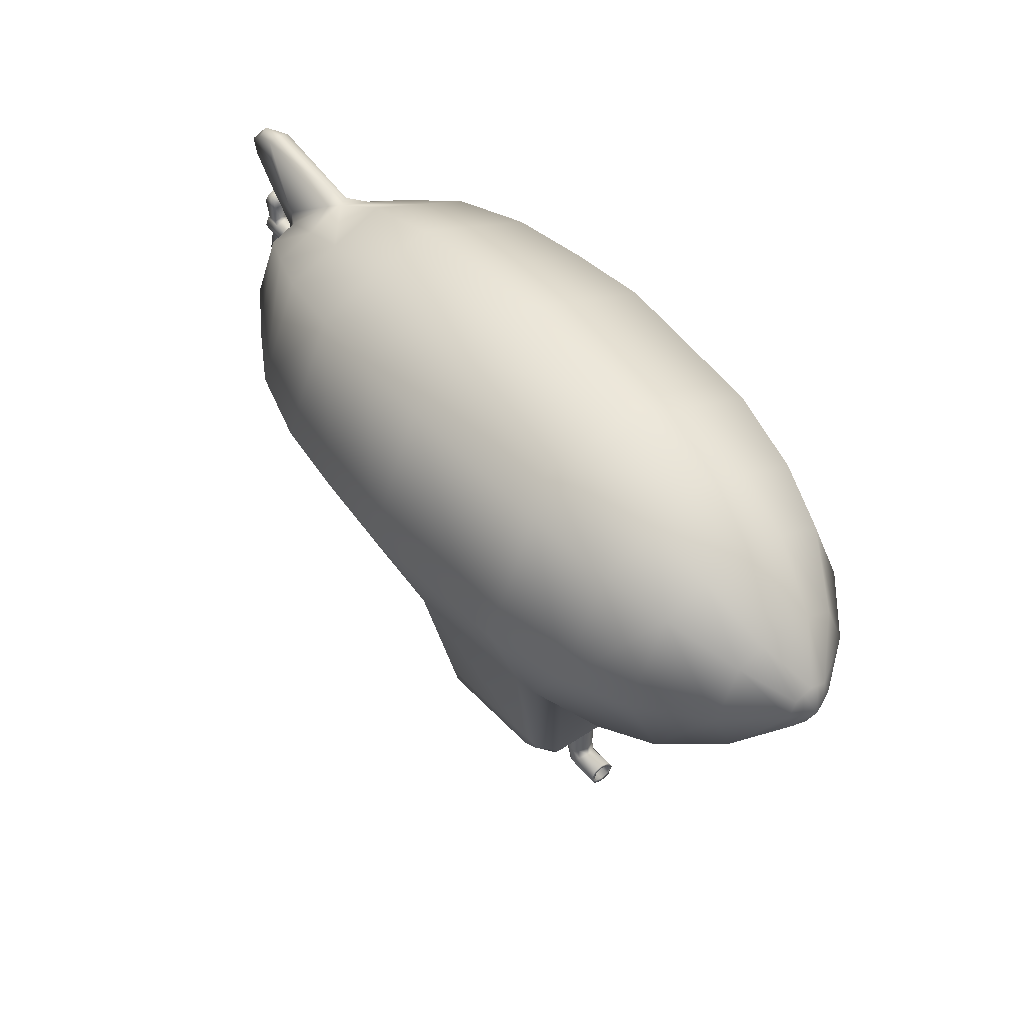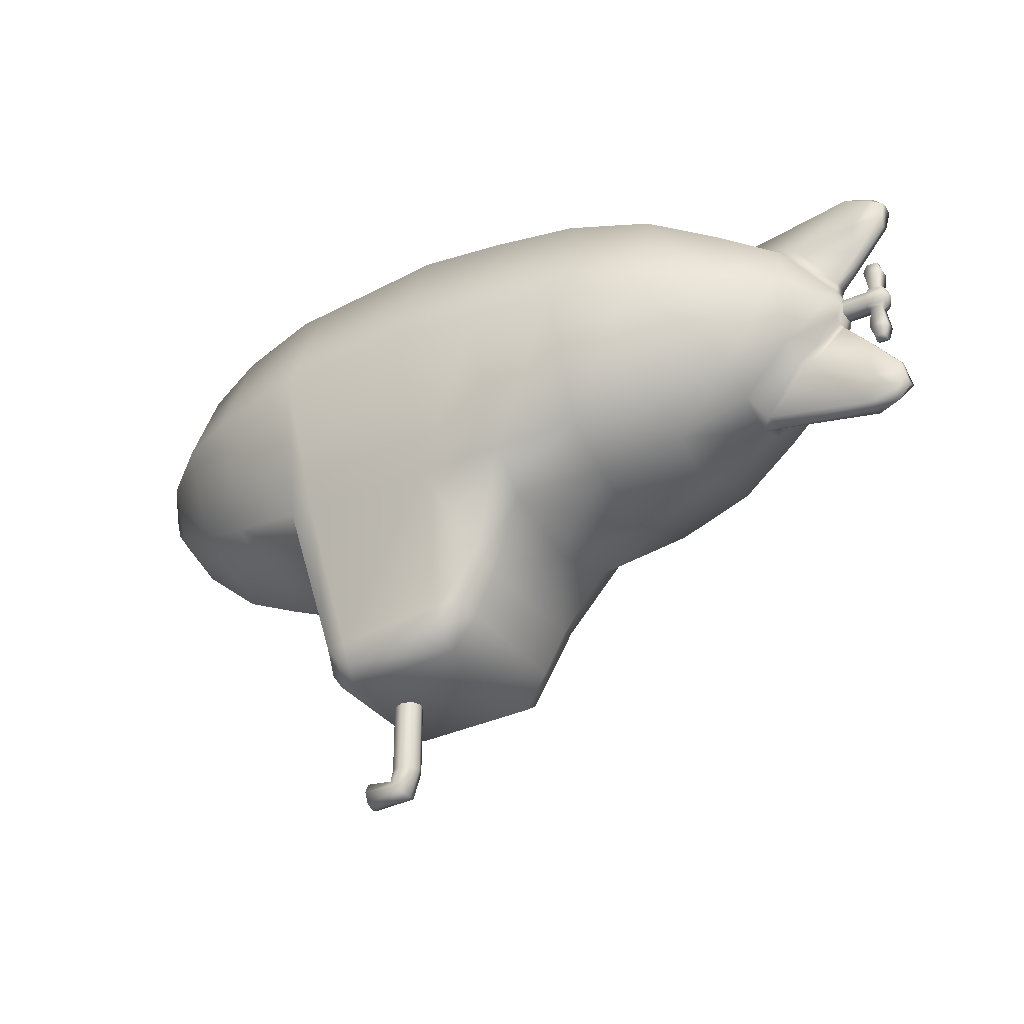
<metadata>
{"format":"obj","ext":"obj","renderer":"f3d","projection":"perspective","resolution":1024,"background":"white","views":[{"elev":47.4,"azim":51.9,"up":"+Y"},{"elev":-32.9,"azim":-149.9,"up":"+Y"}]}
</metadata>
<code>
o Circle
v 0.2982 -0 -0.1869
v 0.2982 -0.1322 -0.1322
v 0.2982 0.1322 -0.1322
v 0.2004 -0 -0.2135
v 0.2004 0.1509 -0.1509
v 0.2004 -0.1509 -0.1509
v 0.4436 0 -0.09261
v 0.4436 -0.06548 -0.06548
v 0.4436 0.06548 -0.06548
v 0.4902 0 -0.02967
v 0.4902 -0.02098 -0.02098
v 0.4902 0.02098 -0.02098
v 0 -0 -0.2297
v 0 -0.1624 -0.1624
v 0 0.1624 -0.1624
v -0.2982 -0 -0.1815
v -0.2982 -0.1283 -0.1283
v -0.2982 0.1283 -0.1283
v -0.2004 -0 -0.2093
v -0.2004 0.148 -0.148
v -0.2004 -0.148 -0.148
v -0.4436 0 -0.09261
v -0.4436 -0.06548 -0.06548
v -0.4436 0.06548 -0.06548
v -0.4902 0 -0.02967
v -0.4902 -0.02098 -0.02098
v -0.4902 0.02098 -0.02098
v -0.1002 -0.1567 -0.1567
v -0.1002 -0 -0.2216
v -0.1002 0.1567 -0.1567
v 0.1513 -0.3528 -0.1058
v 0.00329 -0.3521 -0.1163
v -0.02252 -0.3166 -0.1111
v 0.1159 -0.464 -0.01746
v 0.1036 -0.464 -0.01235
v 0.1036 -0.3644 -0.01235
v 0.1159 -0.3644 -0.01746
v 0.1283 -0.3644 -0.01235
v 0.1637 -0.4744 -0.0123
v 0.1313 -0.4779 -0.01235
v 0.1138 -0.4954 -0.01235
v 0.1226 -0.4866 -0.01746
v 0.1283 -0.464 -0.01235
v 0.1637 -0.4988 -0.0123
v 0.1637 -0.4866 -0.01736
v 0 0.1961 -0.08121
v 0.2004 -0.1878 -0.1036
v 0.2004 0.1822 -0.07547
v 0.2982 0.1595 -0.06609
v 0.2982 -0.1595 -0.06609
v 0.4436 0.07905 -0.03274
v 0.4436 -0.07905 -0.03274
v 0.4902 0.02532 -0.01049
v 0.4902 -0.02532 -0.01049
v 0.497 0 -0.01483
v -0.2004 -0.1787 -0.074
v -0.2004 0.1787 -0.074
v -0.2982 0.1549 -0.06416
v -0.2982 -0.1549 -0.06416
v -0.4436 0.07905 -0.03274
v -0.4436 -0.07905 -0.03274
v -0.4902 0.02532 -0.01049
v -0.4902 -0.02532 -0.01049
v -0.497 0 -0.01483
v -0.1002 0.1891 -0.07834
v -0.1002 -0.1947 -0.1065
v 0.162 -0.3728 -0.08077
v 0 -0.3713 -0.08651
v -0.02988 -0.3296 -0.08364
v -0.3785 0 -0.1349
v -0.3785 0.09537 -0.09537
v -0.3785 -0.09537 -0.09537
v -0.3785 0.1151 -0.04768
v -0.3785 -0.1151 -0.04768
v -0.3918 -0.128 -0.01389
v -0.5232 -0.1108 -0.01154
v -0.5254 -0.06695 -0.01154
v -0.5192 -0.1509 -0.01389
v -0.5647 -0.1289 -0.01116
v -0.559 -0.1077 -0.01116
v -0.5492 -0.1392 -0.01116
v -0.4563 -0.08412 -0.02936
v -0.4958 -0.03196 -0.01065
v -0.3881 0.1336 -0.01389
v -0.5195 0.1165 -0.01154
v -0.5217 0.07259 -0.01154
v -0.5155 0.1565 -0.01389
v -0.561 0.1346 -0.01116
v -0.5552 0.1134 -0.01116
v -0.5455 0.1449 -0.01116
v -0.4526 0.08976 -0.02936
v -0.4921 0.0376 -0.01065
v 0.171 -0.1526 -0.1526
v 0.171 -0 -0.2159
v 0.171 0.1526 -0.1526
v 0.1349 -0.3599 -0.1073
v 0.1435 -0.3798 -0.08161
v 0.171 0.1842 -0.07631
v 0.1629 -0.3346 -0.1115
v -0.04989 -0.2616 -0.1168
v 0.002874 -0.3281 -0.1222
v -0.05632 -0.2777 -0.08653
v 0.1722 -0.3568 -0.08366
v 0.1394 -0.3337 -0.1131
v -0.4873 -0.009734 -0.009734
v -0.4873 0 -0.01377
v -0.4873 0.009734 -0.009734
v -0.548 -0.009734 -0.009734
v -0.548 0 -0.01377
v -0.548 0.009734 -0.009734
v -0.5263 0.009734 -0.009734
v -0.5263 -0.009734 -0.009734
v -0.5263 0 -0.01377
v -0.548 -0.04051 -0.009734
v -0.5263 -0.04051 -0.009734
v -0.5307 -0.01362 -0.007763
v -0.5436 -0.01362 -0.007763
v -0.5436 -0.05617 -0.007743
v -0.5307 -0.05617 -0.007743
v -0.548 0.03939 -0.01028
v -0.5263 0.03939 -0.01028
v -0.5436 0.01438 -0.009783
v -0.5307 0.01438 -0.009783
v -0.5434 0.05012 -0.008944
v -0.5309 0.05012 -0.008944
v 0.1637 -0.4784 -0.009455
v 0.1637 -0.4949 -0.009455
v 0.1637 -0.4866 -0.01143
v 0.137 -0.4805 -0.008595
v 0.137 -0.4928 -0.008595
v 0.137 -0.4866 -0.01007
v 0.2982 0 0.1869
v 0.2982 -0.1322 0.1322
v 0.2982 0.1322 0.1322
v 0.2004 0 0.2135
v 0.2004 0.1509 0.1509
v 0.2004 -0.1509 0.1509
v 0.4436 0 0.09261
v 0.4436 -0.06548 0.06548
v 0.4436 0.06548 0.06548
v 0.4902 0 0.02967
v 0.4902 -0.02098 0.02098
v 0.4902 0.02098 0.02098
v 0 0 0.2297
v 0 -0.1624 0.1624
v 0 0.1624 0.1624
v -0.2982 0 0.1815
v -0.2982 -0.1283 0.1283
v -0.2982 0.1283 0.1283
v -0.2004 0 0.2093
v -0.2004 0.148 0.148
v -0.2004 -0.148 0.148
v -0.4436 0 0.09261
v -0.4436 -0.06548 0.06548
v -0.4436 0.06548 0.06548
v -0.4902 0 0.02967
v -0.4902 -0.02098 0.02098
v -0.4902 0.02098 0.02098
v -0.1002 -0.1567 0.1567
v -0.1002 0 0.2216
v -0.1002 0.1567 0.1567
v 0.1513 -0.3528 0.1058
v 0.00329 -0.3521 0.1163
v -0.02252 -0.3166 0.1111
v 0.1159 -0.464 0.01746
v 0.1036 -0.464 0.01235
v 0.1036 -0.3644 0.01235
v 0.1159 -0.3644 0.01746
v 0.1283 -0.3644 0.01235
v 0.1637 -0.4744 0.0123
v 0.1313 -0.4779 0.01235
v 0.1138 -0.4954 0.01235
v 0.1226 -0.4866 0.01746
v 0.1283 -0.464 0.01235
v 0.1637 -0.4988 0.0123
v 0.1637 -0.4866 0.01736
v 0 0.1961 0.08121
v 0.2004 -0.1878 0.1036
v 0.2004 0.1822 0.07547
v 0.2982 0.1595 0.06609
v 0.2982 -0.1595 0.06609
v 0.4436 0.07905 0.03274
v 0.4436 -0.07905 0.03274
v 0.4902 0.02532 0.01049
v 0.4902 -0.02532 0.01049
v 0.497 0 0.01483
v -0.2004 -0.1787 0.074
v -0.2004 0.1787 0.074
v -0.2982 0.1549 0.06416
v -0.2982 -0.1549 0.06416
v -0.4436 0.07905 0.03274
v -0.4436 -0.07905 0.03274
v -0.4902 0.02532 0.01049
v -0.4902 -0.02532 0.01049
v -0.497 0 0.01483
v -0.1002 0.1891 0.07834
v -0.1002 -0.1947 0.1065
v 0.162 -0.3728 0.08077
v 0 -0.3713 0.08651
v -0.02988 -0.3296 0.08364
v -0.3785 0 0.1349
v -0.3785 0.09537 0.09537
v -0.3785 -0.09537 0.09537
v -0.3785 0.1151 0.04768
v -0.3785 -0.1151 0.04768
v -0.3918 -0.128 0.01389
v -0.5232 -0.1108 0.01154
v -0.5254 -0.06695 0.01154
v -0.5192 -0.1509 0.01389
v -0.5647 -0.1289 0.01116
v -0.559 -0.1077 0.01116
v -0.5492 -0.1392 0.01116
v -0.4563 -0.08412 0.02936
v -0.4958 -0.03196 0.01065
v -0.3881 0.1336 0.01389
v -0.5195 0.1165 0.01154
v -0.5217 0.07259 0.01154
v -0.5155 0.1565 0.01389
v -0.561 0.1346 0.01116
v -0.5552 0.1134 0.01116
v -0.5455 0.1449 0.01116
v -0.4526 0.08976 0.02936
v -0.4921 0.0376 0.01065
v 0.2004 0.2135 -0
v 0.2004 -0.2135 0
v 0.2982 -0.1869 0
v 0.2982 0.1869 -0
v 0.4436 -0.09261 0
v 0.4436 0.09261 -0
v 0.4902 -0.02967 0
v 0.4902 0.02967 -0
v 0.5037 0 -0
v -0.2004 0.2093 -0
v -0.2004 -0.2093 0
v 0 0.2297 -0
v -0.2982 -0.1815 0
v -0.2982 0.1815 -0
v -0.5647 -0.1337 0
v -0.4902 -0.02967 0
v -0.4902 0.02967 -0
v -0.5037 0 -0
v -0.1002 -0.2216 0
v -0.1002 0.2216 -0
v 0.162 -0.3728 0
v 0 -0.3713 0
v -0.02988 -0.3296 0
v 0.09847 -0.3644 0
v 0.1334 -0.3644 0
v 0.09847 -0.464 0
v 0.1349 -0.4743 0
v 0.1102 -0.499 0
v 0.1334 -0.464 0
v 0.1637 -0.4694 0
v 0.1637 -0.5039 0
v -0.3785 -0.1349 0
v -0.3785 0.1349 -0
v -0.5254 -0.0611 0
v -0.5192 -0.1552 0
v -0.559 -0.1019 0
v -0.5492 -0.1502 0
v -0.4958 -0.03468 0
v -0.4009 -0.1381 0
v -0.561 0.1393 -0
v -0.5217 0.06675 -0
v -0.5155 0.1608 -0
v -0.5552 0.1075 -0
v -0.5455 0.1558 -0
v -0.4921 0.04032 -0
v -0.3972 0.1438 -0
v 0.171 -0.1526 0.1526
v 0.171 0.2159 -0
v 0.171 0 0.2159
v 0.171 0.1526 0.1526
v 0.1435 -0.3798 0
v 0.1349 -0.3599 0.1073
v 0.1435 -0.3798 0.08161
v 0.171 0.1842 0.07631
v 0.1629 -0.3346 0.1115
v -0.05632 -0.2811 0
v 0.1722 -0.3601 0
v -0.04989 -0.2616 0.1168
v 0.002874 -0.3281 0.1222
v -0.05632 -0.2777 0.08653
v 0.1722 -0.3568 0.08366
v 0.1394 -0.3337 0.1131
v -0.4873 -0.01377 0
v -0.4873 -0.009734 0.009734
v -0.4873 0 0.01377
v -0.4873 0.009734 0.009734
v -0.4873 0.01377 -0
v -0.548 -0.01377 0
v -0.548 -0.009734 0.009734
v -0.548 0 0.01377
v -0.548 0.009734 0.009734
v -0.548 0.01377 -0
v -0.5543 0 -0
v -0.5263 0.009734 0.009734
v -0.5263 0.01377 -0
v -0.5263 -0.009734 0.009734
v -0.5263 0 0.01377
v -0.5263 -0.01377 0
v -0.548 -0.04051 0
v -0.548 -0.04051 0.009734
v -0.5263 -0.04051 0.009734
v -0.5263 -0.04051 0
v -0.5307 -0.01362 0.007763
v -0.5436 -0.01362 0.007763
v -0.5307 -0.0155 0
v -0.5436 -0.0155 0
v -0.5436 -0.05998 0
v -0.5436 -0.05617 0.007743
v -0.5307 -0.05617 0.007743
v -0.5307 -0.05998 0
v -0.548 0.03939 0.01028
v -0.548 0.03939 -0
v -0.5263 0.03939 0.01028
v -0.5263 0.03939 -0
v -0.5307 0.01675 -0
v -0.5436 0.01675 -0
v -0.5436 0.01438 0.009783
v -0.5307 0.01438 0.009783
v -0.5434 0.05012 0.008944
v -0.5434 0.05429 -0
v -0.5309 0.05012 0.008944
v -0.5309 0.05429 -0
v 0.1637 -0.4784 0.009455
v 0.1637 -0.4949 0.009455
v 0.1637 -0.4866 0.01143
v 0.1637 -0.475 0
v 0.1637 -0.4983 0
v 0.137 -0.4805 0.008595
v 0.137 -0.4928 0.008595
v 0.137 -0.4866 0.01007
v 0.137 -0.478 0
v 0.137 -0.4953 0
v 0.137 -0.4866 0
v 0.3709 0 -0.1538
v 0.3709 0.1088 -0.1088
v 0.3709 -0.1088 -0.1088
v 0.3709 -0.1538 0
v 0.3709 0.1538 -0
v 0.3709 0.1313 -0.05439
v 0.3709 -0.1313 -0.05439
v 0.3709 0 0.1538
v 0.3709 0.1088 0.1088
v 0.3709 -0.1088 0.1088
v 0.3709 0.1313 0.05439
v 0.3709 -0.1313 0.05439
f 5 4 94
f 101 32 33
f 94 4 6
f 98 48 5
f 50 226 225
f 48 49 3
f 5 3 1
f 1 2 6
f 338 9 7
f 7 8 339
f 343 52 228
f 342 51 9
f 52 54 230
f 51 53 12
f 12 10 7
f 10 11 8
f 232 230 54
f 55 10 12
f 30 29 19
f 242 234 56
f 28 21 19
f 65 30 20
f 56 234 236
f 57 20 18
f 20 19 16
f 21 17 16
f 71 70 22
f 72 23 22
f 78 76 82
f 73 71 24
f 262 258 78
f 60 24 27
f 22 25 27
f 23 26 25
f 63 239 241
f 27 25 64
f 46 15 30
f 14 28 29
f 103 67 31
f 13 29 30
f 67 244 274
f 245 246 69
f 96 32 101
f 69 246 279
f 248 252 43
f 41 251 249
f 34 35 36
f 35 249 247
f 42 41 35
f 40 42 34
f 250 40 43
f 38 43 34
f 42 45 44
f 250 253 39
f 40 39 45
f 41 44 254
f 33 69 102
f 32 68 69
f 31 67 97
f 280 244 67
f 46 65 243
f 62 64 241
f 26 63 64
f 92 62 240
f 61 63 26
f 60 62 92
f 74 61 23
f 57 58 237
f 56 59 17
f 65 57 233
f 66 56 21
f 232 55 53
f 55 54 11
f 231 53 51
f 11 54 52
f 229 51 342
f 8 52 343
f 227 49 48
f 2 50 47
f 224 48 98
f 59 74 72
f 58 73 256
f 58 18 71
f 59 236 255
f 16 17 72
f 18 16 70
f 76 79 80
f 260 81 78
f 82 76 77
f 83 77 257
f 81 260 238
f 238 259 80
f 77 80 259
f 81 79 76
f 83 261 239
f 82 83 63
f 255 262 75
f 75 82 61
f 91 85 87
f 269 84 87
f 85 86 89
f 87 90 267
f 91 92 86
f 92 268 264
f 90 88 263
f 89 266 263
f 86 264 266
f 85 88 90
f 84 73 60
f 256 73 84
f 271 98 46
f 96 97 68
f 31 96 104
f 97 274 245
f 46 98 95
f 94 93 14
f 15 95 94
f 99 104 93
f 225 280 103
f 100 102 66
f 102 279 242
f 104 101 14
f 47 103 99
f 14 101 100
f 319 315 120
f 112 108 109
f 113 109 110
f 116 115 114
f 110 109 296
f 296 109 108
f 286 301 112
f 106 113 111
f 105 112 113
f 107 111 298
f 302 114 118
f 308 305 115
f 309 117 114
f 291 108 117
f 301 308 116
f 112 116 117
f 313 310 118
f 305 313 119
f 114 115 119
f 317 121 125
f 123 122 120
f 318 123 121
f 298 111 123
f 110 122 123
f 295 319 122
f 125 124 323
f 120 124 125
f 315 323 124
f 45 128 127
f 126 128 45
f 44 127 330
f 329 126 39
f 128 131 130
f 334 129 126
f 129 131 128
f 127 130 335
f 130 131 336
f 129 334 336
f 273 272 135
f 282 281 164
f 270 137 135
f 277 273 136
f 225 226 181
f 179 136 134
f 136 135 132
f 137 133 132
f 345 344 138
f 346 139 138
f 348 340 228
f 347 345 140
f 183 228 230
f 182 140 143
f 140 138 141
f 139 142 141
f 185 230 232
f 143 141 186
f 151 150 160
f 187 234 242
f 160 150 152
f 196 188 151
f 187 190 236
f 188 189 149
f 151 149 147
f 147 148 152
f 155 153 201
f 201 153 154
f 213 207 209
f 204 191 155
f 262 206 209
f 191 193 158
f 155 158 156
f 156 157 154
f 241 239 194
f 195 156 158
f 177 196 161
f 160 159 145
f 284 278 162
f 161 160 144
f 274 244 198
f 200 246 245
f 282 163 275
f 279 246 200
f 169 174 252
f 249 251 172
f 168 167 166
f 247 249 166
f 166 172 173
f 165 173 171
f 174 171 250
f 168 165 174
f 173 172 175
f 250 171 170
f 171 173 176
f 172 251 254
f 283 200 164
f 163 164 200
f 276 198 162
f 280 284 198
f 243 196 177
f 241 195 193
f 195 194 157
f 240 193 223
f 157 194 192
f 223 193 191
f 154 192 205
f 237 189 188
f 148 190 187
f 233 188 196
f 152 187 197
f 184 186 232
f 142 185 186
f 182 184 231
f 183 185 142
f 347 182 229
f 348 183 139
f 179 180 227
f 178 181 133
f 277 179 224
f 203 205 190
f 256 204 189
f 189 204 202
f 190 205 255
f 147 201 203
f 202 201 147
f 207 208 211
f 209 212 260
f 213 214 208
f 214 261 257
f 212 210 238
f 211 259 238
f 208 257 259
f 207 210 212
f 239 261 214
f 194 214 213
f 255 205 206
f 192 213 206
f 218 216 222
f 269 265 218
f 216 219 220
f 267 221 218
f 222 216 217
f 223 217 264
f 221 267 263
f 263 266 220
f 217 220 266
f 221 219 216
f 191 204 215
f 256 269 215
f 177 277 271
f 199 276 275
f 285 275 162
f 245 274 276
f 177 146 273
f 144 145 270
f 146 144 272
f 270 285 278
f 225 178 284
f 197 283 281
f 242 279 283
f 145 282 285
f 178 137 278
f 145 159 281
f 314 315 319
f 293 292 299
f 294 293 300
f 303 304 306
f 294 295 296
f 292 293 296
f 299 301 286
f 297 300 288
f 300 299 287
f 298 297 289
f 302 310 311
f 304 305 308
f 309 302 303
f 291 309 307
f 306 308 301
f 307 306 299
f 311 310 313
f 312 313 305
f 303 311 312
f 317 325 324
f 316 314 320
f 318 317 316
f 298 318 321
f 321 320 294
f 320 319 295
f 323 322 324
f 324 322 314
f 322 323 315
f 176 175 327
f 176 328 326
f 175 254 330
f 170 326 329
f 328 327 332
f 326 331 334
f 328 333 331
f 327 330 335
f 332 335 336
f 336 334 331
f 181 348 346
f 180 347 341
f 180 134 345
f 181 226 340
f 132 133 346
f 132 344 345
f 339 343 50
f 341 342 49
f 49 342 338
f 50 343 340
f 1 337 339
f 3 338 337
f 95 5 94
f 100 101 33
f 93 94 6
f 95 98 5
f 47 50 225
f 5 48 3
f 4 5 1
f 4 1 6
f 337 338 7
f 337 7 339
f 340 343 228
f 338 342 9
f 228 52 230
f 9 51 12
f 9 12 7
f 7 10 8
f 55 232 54
f 53 55 12
f 20 30 19
f 66 242 56
f 29 28 19
f 57 65 20
f 59 56 236
f 58 57 18
f 18 20 16
f 19 21 16
f 24 71 22
f 70 72 22
f 75 78 82
f 60 73 24
f 75 262 78
f 62 60 27
f 24 22 27
f 22 23 25
f 64 63 241
f 62 27 64
f 65 46 30
f 13 14 29
f 99 103 31
f 15 13 30
f 97 67 274
f 68 245 69
f 104 96 101
f 102 69 279
f 38 248 43
f 35 41 249
f 37 34 36
f 36 35 247
f 34 42 35
f 43 40 34
f 252 250 43
f 37 38 34
f 41 42 44
f 40 250 39
f 42 40 45
f 251 41 254
f 100 33 102
f 33 32 69
f 96 31 97
f 103 280 67
f 235 46 243
f 240 62 241
f 25 26 64
f 268 92 240
f 23 61 26
f 91 60 92
f 72 74 23
f 233 57 237
f 21 56 17
f 243 65 233
f 28 66 21
f 231 232 53
f 10 55 11
f 229 231 51
f 8 11 52
f 341 229 342
f 339 8 343
f 224 227 48
f 6 2 47
f 271 224 98
f 17 59 72
f 237 58 256
f 73 58 71
f 74 59 255
f 70 16 72
f 71 18 70
f 77 76 80
f 258 260 78
f 83 82 77
f 261 83 257
f 79 81 238
f 79 238 80
f 257 77 259
f 78 81 76
f 63 83 239
f 61 82 63
f 74 255 75
f 74 75 61
f 84 91 87
f 265 269 87
f 88 85 89
f 265 87 267
f 85 91 86
f 86 92 264
f 267 90 263
f 88 89 263
f 89 86 266
f 87 85 90
f 91 84 60
f 269 256 84
f 235 271 46
f 32 96 68
f 99 31 104
f 68 97 245
f 15 46 95
f 13 94 14
f 13 15 94
f 6 99 93
f 47 225 103
f 28 100 66
f 66 102 242
f 93 104 14
f 6 47 99
f 28 14 100
f 122 319 120
f 113 112 109
f 111 113 110
f 117 116 114
f 295 110 296
f 291 296 108
f 105 286 112
f 107 106 111
f 106 105 113
f 290 107 298
f 310 302 118
f 116 308 115
f 302 309 114
f 309 291 117
f 112 301 116
f 108 112 117
f 119 313 118
f 115 305 119
f 118 114 119
f 325 317 125
f 121 123 120
f 317 318 121
f 318 298 123
f 111 110 123
f 110 295 122
f 325 125 323
f 121 120 125
f 120 315 124
f 44 45 127
f 39 126 45
f 254 44 330
f 253 329 39
f 127 128 130
f 329 334 126
f 126 129 128
f 330 127 335
f 335 130 336
f 131 129 336
f 136 273 135
f 163 282 164
f 272 270 135
f 179 277 136
f 178 225 181
f 180 179 134
f 134 136 132
f 135 137 132
f 140 345 138
f 344 346 138
f 183 348 228
f 182 347 140
f 185 183 230
f 184 182 143
f 143 140 141
f 138 139 141
f 186 185 232
f 184 143 186
f 161 151 160
f 197 187 242
f 159 160 152
f 161 196 151
f 234 187 236
f 151 188 149
f 150 151 147
f 150 147 152
f 202 155 201
f 203 201 154
f 206 213 209
f 202 204 155
f 258 262 209
f 155 191 158
f 153 155 156
f 153 156 154
f 195 241 194
f 193 195 158
f 146 177 161
f 144 160 145
f 198 284 162
f 146 161 144
f 276 274 198
f 199 200 245
f 285 282 275
f 283 279 200
f 248 169 252
f 166 249 172
f 165 168 166
f 167 247 166
f 165 166 173
f 174 165 171
f 252 174 250
f 169 168 174
f 176 173 175
f 253 250 170
f 170 171 176
f 175 172 254
f 281 283 164
f 199 163 200
f 275 276 162
f 244 280 198
f 235 243 177
f 240 241 193
f 156 195 157
f 268 240 223
f 154 157 192
f 222 223 191
f 203 154 205
f 233 237 188
f 152 148 187
f 243 233 196
f 159 152 197
f 231 184 232
f 141 142 186
f 229 182 231
f 139 183 142
f 341 347 229
f 346 348 139
f 224 179 227
f 137 178 133
f 271 277 224
f 148 203 190
f 237 256 189
f 149 189 202
f 236 190 255
f 148 147 203
f 149 202 147
f 210 207 211
f 258 209 260
f 207 213 208
f 208 214 257
f 260 212 238
f 210 211 238
f 211 208 259
f 209 207 212
f 194 239 214
f 192 194 213
f 262 255 206
f 205 192 206
f 215 218 222
f 215 269 218
f 217 216 220
f 265 267 218
f 223 222 217
f 268 223 264
f 219 221 263
f 219 263 220
f 264 217 266
f 218 221 216
f 222 191 215
f 204 256 215
f 235 177 271
f 163 199 275
f 278 285 162
f 199 245 276
f 277 177 273
f 272 144 270
f 273 146 272
f 137 270 278
f 280 225 284
f 159 197 281
f 197 242 283
f 270 145 285
f 284 178 278
f 282 145 281
f 320 314 319
f 300 293 299
f 297 294 300
f 307 303 306
f 293 294 296
f 291 292 296
f 287 299 286
f 289 297 288
f 288 300 287
f 290 298 289
f 303 302 311
f 306 304 308
f 307 309 303
f 292 291 307
f 299 306 301
f 292 307 299
f 312 311 313
f 304 312 305
f 304 303 312
f 316 317 324
f 321 316 320
f 321 318 316
f 297 298 321
f 297 321 294
f 294 320 295
f 325 323 324
f 316 324 314
f 314 322 315
f 328 176 327
f 170 176 326
f 327 175 330
f 253 170 329
f 333 328 332
f 329 326 334
f 326 328 331
f 332 327 335
f 333 332 336
f 333 336 331
f 133 181 346
f 227 180 341
f 347 180 345
f 348 181 340
f 344 132 346
f 134 132 345
f 2 339 50
f 227 341 49
f 3 49 338
f 226 50 340
f 2 1 339
f 1 3 337

</code>
